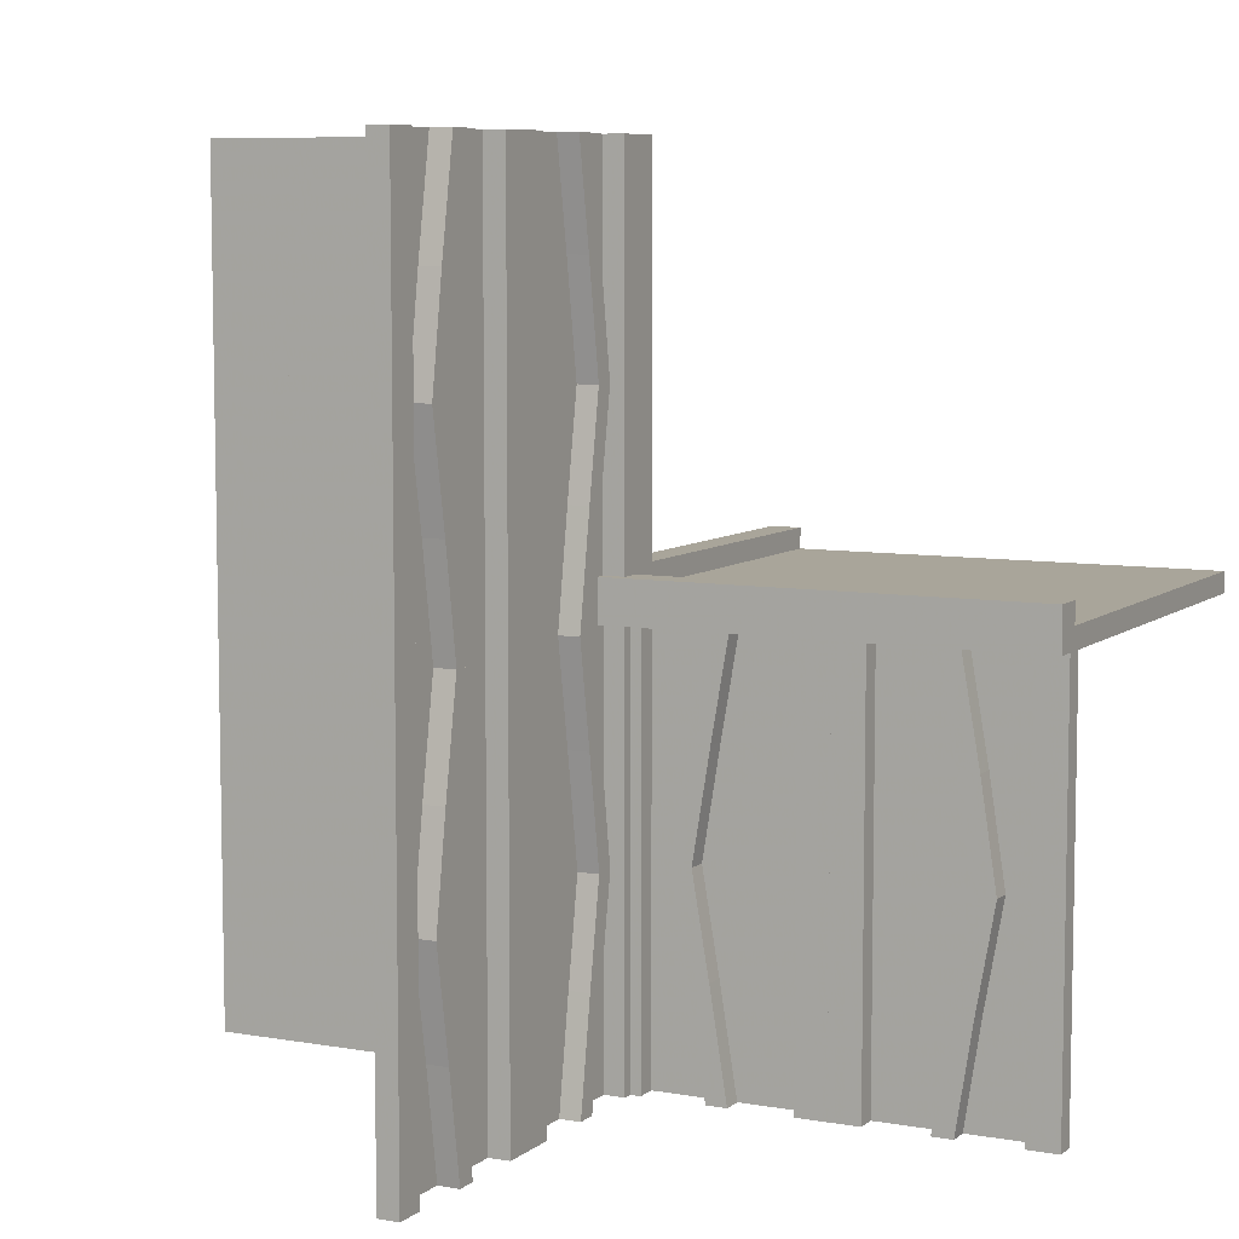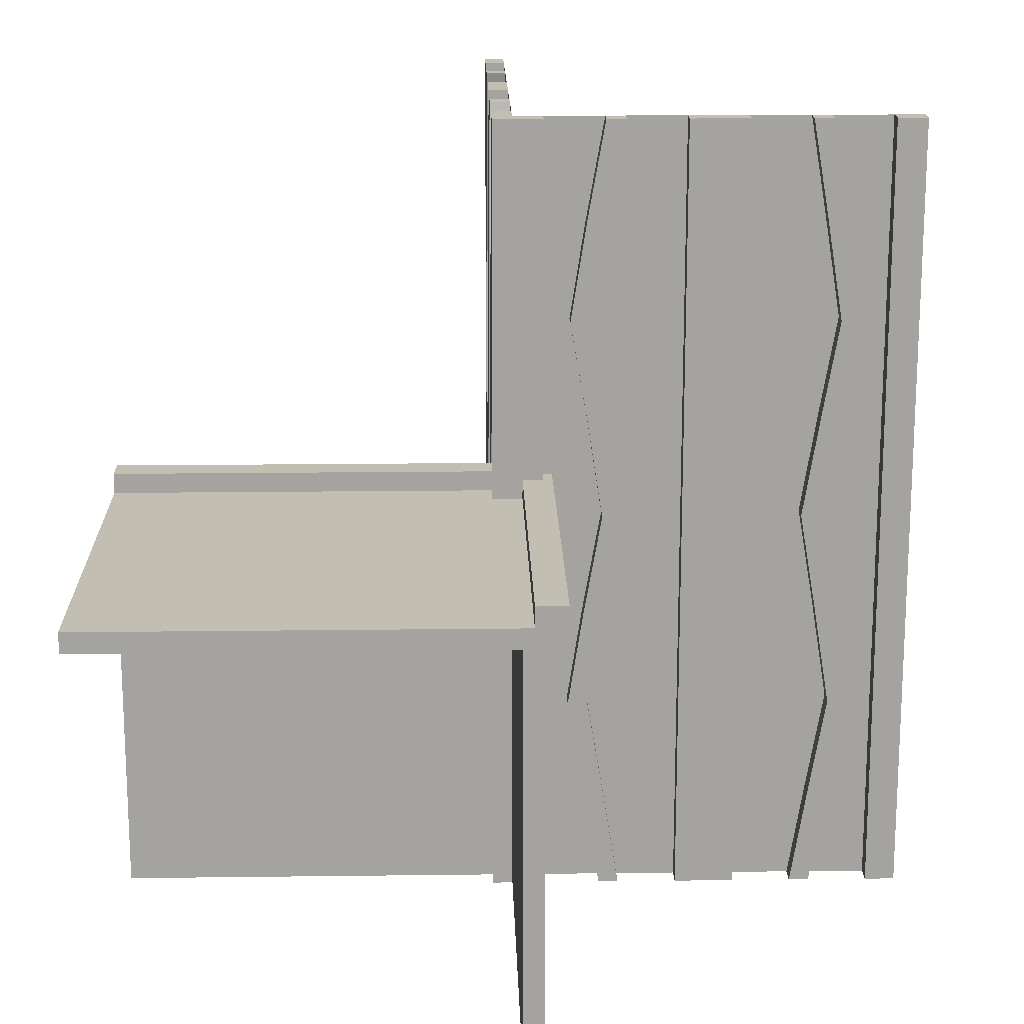
<metadata>
{"format":"obj","ext":"obj","renderer":"f3d","projection":"perspective","resolution":1024,"background":"white","views":[{"elev":7.5,"azim":-63.3,"up":"+Z"},{"elev":17.4,"azim":88.6,"up":"+Z"}]}
</metadata>
<code>
v 0 0 0
v 0 0 -0.5
v 0 0 0.5
v 0 0.1165 0.1298
v 0 0.1165 -0.3702
v 0 -0.4098 -0.1262
v 0 0.09317 0.1238
v 0 0.09317 -0.3762
v 0 -0.1375 0
v 0 -0.1375 -0.5
v 0 0.4625 0
v 0 0.4625 -0.5
v 0 0.4625 0.5
v 0 -0.09583 -0.25
v 0 -0.1169 -0.1202
v 0 0.3875 0
v 0 0.3875 -0.5
v 0 0.3875 0.5
v 0 -0.2125 0
v 0 -0.2125 -0.5
v 0 0.4292 0.25
v 0 0.4292 -0.25
v 0 0.25 0
v 0 0.25 -0.5
v 0 0.25 0.5
v 0 0.07083 0.25
v 0 0.07083 -0.25
v 0 -0.2875 0
v 0 -0.2875 -0.5
v 0 0.1125 0
v 0 0.1125 -0.5
v 0 0.1125 0.5
v 0 -0.3831 -0.1202
v 0 -0.4042 -0.25
v 0 0.0375 0
v 0 0.0375 -0.5
v 0 0.0375 0.5
v 0 0.4068 0.1238
v 0 0.4068 -0.3762
v 0 -0.3625 0
v 0 -0.3625 -0.5
v 0 -0.09016 -0.1262
v 0 0.3835 0.1298
v 0 0.3835 -0.3702
v 0 -0.5 0
v 0 -0.5 -0.5
v 0 0.5 0
v 0 0.5 -0.5
v 0 0.5 0.5
v 0 -0.3835 -0.3702
v 0 0.09016 -0.1262
v 0 0.09016 0.3738
v 0 0.3625 0
v 0 0.3625 -0.5
v 0 0.3625 0.5
v 0 -0.4068 -0.3762
v 0 -0.0375 0
v 0 -0.0375 -0.5
v 0 0.4042 0.25
v 0 0.4042 -0.25
v 0 0.3831 -0.1202
v 0 0.3831 0.3798
v 0 -0.1125 0
v 0 -0.1125 -0.5
v 0 0.2875 0
v 0 0.2875 -0.5
v 0 0.2875 0.5
v 0 -0.07083 -0.25
v 0 -0.25 0
v 0 -0.25 -0.5
v 0 -0.4292 -0.25
v 0 0.2125 0
v 0 0.2125 -0.5
v 0 0.2125 0.5
v 0 -0.3875 0
v 0 -0.3875 -0.5
v 0 0.1169 -0.1202
v 0 0.1169 0.3798
v 0 0.09583 0.25
v 0 0.09583 -0.25
v 0 -0.4625 0
v 0 -0.4625 -0.5
v 0 0.1375 0
v 0 0.1375 -0.5
v 0 0.1375 0.5
v 0 -0.09317 -0.3762
v 0 0.4098 -0.1262
v 0 0.4098 0.3738
v 0 -0.1165 -0.3702
v 0.1165 0 -0.3702
v 0.1165 0.025 -0.3702
v -0.4098 0 -0.1262
v -0.4098 0 0.3738
v -0.4098 -0.025 -0.1262
v -0.4098 -0.025 0.3738
v 0.09317 0 -0.3762
v 0.09317 0.025 -0.3762
v -0.1375 0 0
v -0.1375 0 -0.5
v -0.1375 0 0.5
v -0.1375 -0.025 0
v -0.1375 -0.025 -0.5
v -0.1375 -0.025 0.5
v 0.4625 0 0
v 0.4625 0 -0.5
v 0.4625 0.025 0
v 0.4625 0.025 -0.5
v -0.09583 0 0.25
v -0.09583 0 -0.25
v -0.09583 -0.025 0.25
v -0.09583 -0.025 -0.25
v -0.1169 0 -0.1202
v -0.1169 0 0.3798
v -0.1169 -0.025 -0.1202
v -0.1169 -0.025 0.3798
v 0.3875 0 0
v 0.3875 0 -0.5
v 0.3875 0.025 0
v 0.3875 0.025 -0.5
v -0.2125 0 0
v -0.2125 0 -0.5
v -0.2125 0 0.5
v -0.2125 -0.025 0
v -0.2125 -0.025 -0.5
v -0.2125 -0.025 0.5
v -0.0125 -0.5 0.05
v -0.0125 -0.5 0.025
v -0.0125 0.0125 0.05
v -0.0125 0.0125 0.025
v 0.4292 0 -0.25
v 0.4292 0.025 -0.25
v 0.25 0 0
v 0.25 0 -0.5
v 0.25 0.025 0
v 0.25 0.025 -0.5
v 0.07083 0 -0.25
v 0.07083 0.025 -0.25
v -0.2875 0 0
v -0.2875 0 -0.5
v -0.2875 0 0.5
v -0.2875 -0.025 0
v -0.2875 -0.025 -0.5
v -0.2875 -0.025 0.5
v 0.1125 0 0
v 0.1125 0 -0.5
v 0.1125 0.025 0
v 0.1125 0.025 -0.5
v -0.3831 0 -0.1202
v -0.3831 0 0.3798
v -0.3831 -0.025 -0.1202
v -0.3831 -0.025 0.3798
v -0.025 -0.4098 -0.1262
v -0.025 -0.1375 0
v -0.025 -0.1375 -0.5
v -0.025 -0.09583 -0.25
v -0.025 -0.1169 -0.1202
v -0.025 -0.2125 0
v -0.025 -0.2125 -0.5
v -0.025 -0.2875 0
v -0.025 -0.2875 -0.5
v -0.025 -0.3831 -0.1202
v -0.025 -0.4042 -0.25
v -0.025 -0.3625 0
v -0.025 -0.3625 -0.5
v -0.025 -0.09016 -0.1262
v -0.025 -0.5 0
v -0.025 -0.5 -0.5
v -0.025 -0.3835 -0.3702
v -0.025 -0.4068 -0.3762
v -0.025 -0.0375 0
v -0.025 -0.0375 -0.5
v -0.025 0.025 0
v -0.025 0.025 -0.5
v -0.025 -0.1125 0
v -0.025 -0.1125 -0.5
v -0.025 -0.07083 -0.25
v -0.025 -0.25 0
v -0.025 -0.25 -0.5
v -0.025 -0.4292 -0.25
v -0.025 -0.3875 0
v -0.025 -0.3875 -0.5
v -0.025 -0.4625 0
v -0.025 -0.4625 -0.5
v -0.025 -0.09317 -0.3762
v -0.025 -0.1165 -0.3702
v -0.4042 0 0.25
v -0.4042 0 -0.25
v -0.4042 -0.025 0.25
v -0.4042 -0.025 -0.25
v 0.0375 0 0
v 0.0375 0 -0.5
v 0.0375 0.025 0
v 0.0375 0.025 -0.5
v 0.4068 0 -0.3762
v 0.4068 0.025 -0.3762
v -0.3625 0 0
v -0.3625 0 -0.5
v -0.3625 0 0.5
v -0.3625 -0.025 0
v -0.3625 -0.025 -0.5
v -0.3625 -0.025 0.5
v -0.09016 0 -0.1262
v -0.09016 0 0.3738
v -0.09016 -0.025 -0.1262
v -0.09016 -0.025 0.3738
v 0.3835 0 -0.3702
v 0.3835 0.025 -0.3702
v -0.5 0 0
v -0.5 0 -0.5
v -0.5 0 0.5
v -0.5 -0.025 0
v -0.5 -0.025 -0.5
v -0.5 -0.025 0.5
v 0.5 0 0
v 0.5 0 -0.5
v 0.5 0.05 0
v 0.5 0.05 0.05
v 0.5 -0.5 0
v 0.5 -0.5 0.025
v 0.5 0.025 0
v 0.5 0.025 -0.5
v 0.5 0.0125 0.05
v 0.5 0.0125 0.025
v -0.3835 0 0.1298
v -0.3835 0 -0.3702
v -0.3835 -0.025 0.1298
v -0.3835 -0.025 -0.3702
v 0.09016 0 -0.1262
v 0.09016 0.025 -0.1262
v 0.3625 0 0
v 0.3625 0 -0.5
v 0.3625 0.025 0
v 0.3625 0.025 -0.5
v -0.4068 0 0.1238
v -0.4068 0 -0.3762
v -0.4068 -0.025 0.1238
v -0.4068 -0.025 -0.3762
v -0.0375 0 0
v -0.0375 0 -0.5
v -0.0375 0 0.5
v -0.0375 -0.025 0
v -0.0375 -0.025 -0.5
v -0.0375 -0.025 0.5
v 0.4042 0 -0.25
v 0.4042 0.025 -0.25
v 0.025 0.1165 0.1298
v 0.025 0.1165 -0.3702
v 0.025 0.09317 0.1238
v 0.025 0.09317 -0.3762
v 0.025 0.4625 0
v 0.025 0.4625 -0.5
v 0.025 0.4625 0.5
v 0.025 0.3875 0
v 0.025 0.3875 -0.5
v 0.025 0.3875 0.5
v 0.025 0.4292 0.25
v 0.025 0.4292 -0.25
v 0.025 0.25 0
v 0.025 0.25 -0.5
v 0.025 0.25 0.5
v 0.025 0.07083 0.25
v 0.025 0.07083 -0.25
v 0.025 0.1125 0
v 0.025 0.1125 -0.5
v 0.025 0.1125 0.5
v 0.025 -0.025 0
v 0.025 -0.025 -0.5
v 0.025 -0.025 0.5
v 0.025 0.0375 0
v 0.025 0.0375 -0.5
v 0.025 0.0375 0.5
v 0.025 0.4068 0.1238
v 0.025 0.4068 -0.3762
v 0.025 0.3835 0.1298
v 0.025 0.3835 -0.3702
v 0.025 0.5 0
v 0.025 0.5 -0.5
v 0.025 0.5 0.5
v 0.025 0.09016 -0.1262
v 0.025 0.09016 0.3738
v 0.025 0.3625 0
v 0.025 0.3625 -0.5
v 0.025 0.3625 0.5
v 0.025 0.4042 0.25
v 0.025 0.4042 -0.25
v 0.025 0.3831 -0.1202
v 0.025 0.3831 0.3798
v 0.025 0.2875 0
v 0.025 0.2875 -0.5
v 0.025 0.2875 0.5
v 0.025 0.2125 0
v 0.025 0.2125 -0.5
v 0.025 0.2125 0.5
v 0.025 0.1169 -0.1202
v 0.025 0.1169 0.3798
v 0.025 0.09583 0.25
v 0.025 0.09583 -0.25
v 0.025 0.1375 0
v 0.025 0.1375 -0.5
v 0.025 0.1375 0.5
v 0.025 0.4098 -0.1262
v 0.025 0.4098 0.3738
v 0.3831 0 -0.1202
v 0.3831 0.025 -0.1202
v -0.1125 0 0
v -0.1125 0 -0.5
v -0.1125 0 0.5
v -0.1125 -0.025 0
v -0.1125 -0.025 -0.5
v -0.1125 -0.025 0.5
v 0.2875 0 0
v 0.2875 0 -0.5
v 0.2875 0.025 0
v 0.2875 0.025 -0.5
v -0.07083 0 0.25
v -0.07083 0 -0.25
v -0.07083 -0.025 0.25
v -0.07083 -0.025 -0.25
v -0.05 0.05 0
v -0.05 0.05 0.05
v -0.05 -0.5 0
v -0.05 -0.5 0.05
v -0.25 0 0
v -0.25 0 -0.5
v -0.25 0 0.5
v -0.25 -0.025 0
v -0.25 -0.025 -0.5
v -0.25 -0.025 0.5
v -0.4292 0 0.25
v -0.4292 0 -0.25
v -0.4292 -0.025 0.25
v -0.4292 -0.025 -0.25
v 0.2125 0 0
v 0.2125 0 -0.5
v 0.2125 0.025 0
v 0.2125 0.025 -0.5
v -0.3875 0 0
v -0.3875 0 -0.5
v -0.3875 0 0.5
v -0.3875 -0.025 0
v -0.3875 -0.025 -0.5
v -0.3875 -0.025 0.5
v 0.1169 0 -0.1202
v 0.1169 0.025 -0.1202
v 0.09583 0 -0.25
v 0.09583 0.025 -0.25
v -0.4625 0 0
v -0.4625 0 -0.5
v -0.4625 0 0.5
v -0.4625 -0.025 0
v -0.4625 -0.025 -0.5
v -0.4625 -0.025 0.5
v 0.1375 0 0
v 0.1375 0 -0.5
v 0.1375 0.025 0
v 0.1375 0.025 -0.5
v -0.09317 0 0.1238
v -0.09317 0 -0.3762
v -0.09317 -0.025 0.1238
v -0.09317 -0.025 -0.3762
v 0.4098 0 -0.1262
v 0.4098 0.025 -0.1262
v -0.1165 0 0.1298
v -0.1165 0 -0.3702
v -0.1165 -0.025 0.1298
v -0.1165 -0.025 -0.3702
f 1 2 36
f 36 35 1
f 35 36 270
f 270 269 35
f 238 239 2
f 2 1 238
f 241 242 239
f 239 238 241
f 269 270 267
f 267 266 269
f 266 267 242
f 242 241 266
f 2 239 242
f 267 270 2
f 36 2 270
f 242 267 2
f 1 241 238
f 266 1 269
f 35 269 1
f 241 1 266
f 16 253 281
f 281 53 16
f 273 39 17
f 17 254 273
f 39 273 257
f 257 22 39
f 253 16 87
f 87 301 253
f 301 87 22
f 22 257 301
f 54 282 254
f 254 17 54
f 286 61 53
f 53 281 286
f 61 286 285
f 285 60 61
f 282 54 44
f 44 275 282
f 275 44 60
f 60 285 275
f 275 285 273
f 301 257 285
f 273 285 257
f 285 286 301
f 254 275 273
f 254 282 275
f 281 253 286
f 286 253 301
f 44 39 60
f 87 60 22
f 39 22 60
f 60 87 61
f 17 39 44
f 17 44 54
f 53 61 16
f 61 87 16
f 12 48 47
f 47 11 12
f 48 277 276
f 276 47 48
f 277 251 250
f 250 276 277
f 251 12 11
f 11 250 251
f 48 12 251
f 251 277 48
f 47 250 11
f 250 47 276
f 263 30 83
f 83 298 263
f 8 249 264
f 264 31 8
f 249 8 27
f 27 262 249
f 30 263 279
f 279 51 30
f 51 279 262
f 262 27 51
f 299 84 31
f 31 264 299
f 77 294 298
f 298 83 77
f 294 77 80
f 80 297 294
f 84 299 247
f 247 5 84
f 5 247 297
f 297 80 5
f 5 80 8
f 51 27 80
f 8 80 27
f 80 77 51
f 31 5 8
f 31 84 5
f 83 30 77
f 77 30 51
f 247 249 297
f 279 297 262
f 249 262 297
f 297 279 294
f 264 249 247
f 264 247 299
f 298 294 263
f 294 279 263
f 24 66 65
f 65 23 24
f 66 289 288
f 288 65 66
f 289 259 258
f 258 288 289
f 259 24 23
f 23 258 259
f 66 24 259
f 259 289 66
f 65 258 23
f 258 65 288
f 73 24 23
f 23 72 73
f 24 259 258
f 258 23 24
f 259 292 291
f 291 258 259
f 292 73 72
f 72 291 292
f 24 73 292
f 292 259 24
f 23 291 72
f 291 23 258
f 305 308 101
f 101 98 305
f 360 358 306
f 306 309 360
f 358 360 318
f 318 316 358
f 308 305 202
f 202 204 308
f 204 202 316
f 316 318 204
f 99 102 309
f 309 306 99
f 114 112 98
f 98 101 114
f 112 114 111
f 111 109 112
f 102 99 364
f 364 366 102
f 366 364 109
f 109 111 366
f 366 111 360
f 204 318 111
f 360 111 318
f 111 114 204
f 309 366 360
f 309 102 366
f 101 308 114
f 114 308 204
f 364 358 109
f 202 109 316
f 358 316 109
f 109 202 112
f 306 358 364
f 306 364 99
f 98 112 305
f 112 202 305
f 340 337 196
f 196 199 340
f 235 237 341
f 341 338 235
f 237 235 330
f 330 332 237
f 337 340 94
f 94 92 337
f 92 94 332
f 332 330 92
f 200 197 338
f 338 341 200
f 148 150 199
f 199 196 148
f 150 148 187
f 187 189 150
f 197 200 227
f 227 225 197
f 225 227 189
f 189 187 225
f 225 187 235
f 92 330 187
f 235 187 330
f 187 148 92
f 338 225 235
f 338 197 225
f 196 337 148
f 148 337 92
f 227 237 189
f 94 189 332
f 237 332 189
f 189 94 150
f 341 237 227
f 341 227 200
f 199 150 340
f 150 94 340
f 324 121 120
f 120 323 324
f 121 124 123
f 123 120 121
f 124 327 326
f 326 123 124
f 327 324 323
f 323 326 327
f 121 324 327
f 327 124 121
f 120 326 323
f 326 120 123
f 139 324 323
f 323 138 139
f 324 327 326
f 326 323 324
f 327 142 141
f 141 326 327
f 142 139 138
f 138 141 142
f 324 139 142
f 142 327 324
f 323 141 138
f 141 323 326
f 209 348 347
f 347 208 209
f 348 351 350
f 350 347 348
f 351 212 211
f 211 350 351
f 212 209 208
f 208 211 212
f 348 209 212
f 212 351 348
f 347 211 208
f 211 347 350
f 48 2 1
f 1 47 48
f 1 208 209
f 209 2 1
f 3 1 47
f 47 49 3
f 210 3 1
f 1 208 210
f 3 1 35
f 35 37 3
f 37 35 269
f 269 271 37
f 240 238 1
f 1 3 240
f 243 241 238
f 238 240 243
f 271 269 266
f 266 268 271
f 268 266 241
f 241 243 268
f 1 238 241
f 266 269 1
f 35 1 269
f 241 266 1
f 3 243 240
f 268 3 271
f 37 271 3
f 243 3 268
f 18 255 283
f 283 55 18
f 272 38 16
f 16 253 272
f 38 272 256
f 256 21 38
f 255 18 88
f 88 302 255
f 302 88 21
f 21 256 302
f 53 281 253
f 253 16 53
f 287 62 55
f 55 283 287
f 62 287 284
f 284 59 62
f 281 53 43
f 43 274 281
f 274 43 59
f 59 284 274
f 274 284 272
f 302 256 284
f 272 284 256
f 284 287 302
f 253 274 272
f 253 281 274
f 283 255 287
f 287 255 302
f 43 38 59
f 88 59 21
f 38 21 59
f 59 88 62
f 16 38 43
f 16 43 53
f 55 62 18
f 62 88 18
f 11 47 49
f 49 13 11
f 47 276 278
f 278 49 47
f 276 250 252
f 252 278 276
f 250 11 13
f 13 252 250
f 47 11 250
f 250 276 47
f 49 252 13
f 252 49 278
f 265 32 85
f 85 300 265
f 7 248 263
f 263 30 7
f 248 7 26
f 26 261 248
f 32 265 280
f 280 52 32
f 52 280 261
f 261 26 52
f 298 83 30
f 30 263 298
f 78 295 300
f 300 85 78
f 295 78 79
f 79 296 295
f 83 298 246
f 246 4 83
f 4 246 296
f 296 79 4
f 4 79 7
f 52 26 79
f 7 79 26
f 79 78 52
f 30 4 7
f 30 83 4
f 85 32 78
f 78 32 52
f 246 248 296
f 280 296 261
f 248 261 296
f 296 280 295
f 263 248 246
f 263 246 298
f 300 295 265
f 295 280 265
f 23 65 67
f 67 25 23
f 65 288 290
f 290 67 65
f 288 258 260
f 260 290 288
f 258 23 25
f 25 260 258
f 65 23 258
f 258 288 65
f 67 260 25
f 260 67 290
f 72 23 25
f 25 74 72
f 23 258 260
f 260 25 23
f 258 291 293
f 293 260 258
f 291 72 74
f 74 293 291
f 23 72 291
f 291 258 23
f 25 293 74
f 293 25 260
f 307 310 103
f 103 100 307
f 359 357 305
f 305 308 359
f 357 359 317
f 317 315 357
f 310 307 203
f 203 205 310
f 205 203 315
f 315 317 205
f 98 101 308
f 308 305 98
f 115 113 100
f 100 103 115
f 113 115 110
f 110 108 113
f 101 98 363
f 363 365 101
f 365 363 108
f 108 110 365
f 365 110 359
f 205 317 110
f 359 110 317
f 110 115 205
f 308 365 359
f 308 101 365
f 103 310 115
f 115 310 205
f 363 357 108
f 203 108 315
f 357 315 108
f 108 203 113
f 305 357 363
f 305 363 98
f 100 113 307
f 113 203 307
f 342 339 198
f 198 201 342
f 234 236 340
f 340 337 234
f 236 234 329
f 329 331 236
f 339 342 95
f 95 93 339
f 93 95 331
f 331 329 93
f 199 196 337
f 337 340 199
f 149 151 201
f 201 198 149
f 151 149 186
f 186 188 151
f 196 199 226
f 226 224 196
f 224 226 188
f 188 186 224
f 224 186 234
f 93 329 186
f 234 186 329
f 186 149 93
f 337 224 234
f 337 196 224
f 198 339 149
f 149 339 93
f 226 236 188
f 95 188 331
f 236 331 188
f 188 95 151
f 340 236 226
f 340 226 199
f 201 151 342
f 151 95 342
f 323 120 122
f 122 325 323
f 120 123 125
f 125 122 120
f 123 326 328
f 328 125 123
f 326 323 325
f 325 328 326
f 120 323 326
f 326 123 120
f 122 328 325
f 328 122 125
f 138 323 325
f 325 140 138
f 323 326 328
f 328 325 323
f 326 141 143
f 143 328 326
f 141 138 140
f 140 143 141
f 323 138 141
f 141 326 323
f 325 143 140
f 143 325 328
f 208 347 349
f 349 210 208
f 347 350 352
f 352 349 347
f 350 211 213
f 213 352 350
f 211 208 210
f 210 213 211
f 347 208 211
f 211 350 347
f 349 213 210
f 213 349 352
f 128 129 127
f 127 126 128
f 216 319 321
f 321 218 216
f 222 223 129
f 129 128 222
f 223 219 127
f 127 129 223
f 127 219 218
f 218 321 127
f 126 127 322
f 321 322 127
f 222 128 320
f 320 217 222
f 322 320 128
f 128 126 322
f 217 216 223
f 216 218 219
f 219 223 216
f 222 217 223
f 320 319 216
f 216 217 320
f 322 321 319
f 319 320 322
f 1 2 58
f 58 57 1
f 57 58 171
f 171 170 57
f 190 191 2
f 2 1 190
f 192 193 191
f 191 190 192
f 170 171 173
f 173 172 170
f 172 173 193
f 193 192 172
f 2 191 193
f 173 171 2
f 58 2 171
f 193 173 2
f 1 192 190
f 172 1 170
f 57 170 1
f 192 1 172
f 75 180 163
f 163 40 75
f 169 56 76
f 76 181 169
f 56 169 179
f 179 71 56
f 180 75 6
f 6 152 180
f 152 6 71
f 71 179 152
f 41 164 181
f 181 76 41
f 161 33 40
f 40 163 161
f 33 161 162
f 162 34 33
f 164 41 50
f 50 168 164
f 168 50 34
f 34 162 168
f 168 162 169
f 152 179 162
f 169 162 179
f 162 161 152
f 181 168 169
f 181 164 168
f 163 180 161
f 161 180 152
f 50 56 34
f 6 34 71
f 56 71 34
f 34 6 33
f 76 56 50
f 76 50 41
f 40 33 75
f 33 6 75
f 82 46 45
f 45 81 82
f 46 167 166
f 166 45 46
f 167 183 182
f 182 166 167
f 183 82 81
f 81 182 183
f 46 82 183
f 183 167 46
f 45 182 81
f 182 45 166
f 174 63 9
f 9 153 174
f 86 184 175
f 175 64 86
f 184 86 68
f 68 176 184
f 63 174 165
f 165 42 63
f 42 165 176
f 176 68 42
f 154 10 64
f 64 175 154
f 15 156 153
f 153 9 15
f 156 15 14
f 14 155 156
f 10 154 185
f 185 89 10
f 89 185 155
f 155 14 89
f 89 14 86
f 42 68 14
f 86 14 68
f 14 15 42
f 64 89 86
f 64 10 89
f 9 63 15
f 15 63 42
f 185 184 155
f 165 155 176
f 184 176 155
f 155 165 156
f 175 184 185
f 175 185 154
f 153 156 174
f 156 165 174
f 70 29 28
f 28 69 70
f 29 160 159
f 159 28 29
f 160 178 177
f 177 159 160
f 178 70 69
f 69 177 178
f 29 70 178
f 178 160 29
f 28 177 69
f 177 28 159
f 20 70 69
f 69 19 20
f 70 178 177
f 177 69 70
f 178 158 157
f 157 177 178
f 158 20 19
f 19 157 158
f 70 20 158
f 158 178 70
f 69 157 19
f 157 69 177
f 144 146 355
f 355 353 144
f 97 96 145
f 145 147 97
f 96 97 137
f 137 136 96
f 146 144 228
f 228 229 146
f 229 228 136
f 136 137 229
f 354 356 147
f 147 145 354
f 344 343 353
f 353 355 344
f 343 344 346
f 346 345 343
f 356 354 90
f 90 91 356
f 91 90 345
f 345 346 91
f 91 346 97
f 229 137 346
f 97 346 137
f 346 344 229
f 147 91 97
f 147 356 91
f 355 146 344
f 344 146 229
f 90 96 345
f 228 345 136
f 96 136 345
f 345 228 343
f 145 96 90
f 145 90 354
f 353 343 144
f 343 228 144
f 118 116 230
f 230 232 118
f 194 195 119
f 119 117 194
f 195 194 130
f 130 131 195
f 116 118 362
f 362 361 116
f 361 362 131
f 131 130 361
f 233 231 117
f 117 119 233
f 303 304 232
f 232 230 303
f 304 303 244
f 244 245 304
f 231 233 207
f 207 206 231
f 206 207 245
f 245 244 206
f 206 244 194
f 361 130 244
f 194 244 130
f 244 303 361
f 117 206 194
f 117 231 206
f 230 116 303
f 303 116 361
f 207 195 245
f 362 245 131
f 195 131 245
f 245 362 304
f 119 195 207
f 119 207 233
f 232 304 118
f 304 362 118
f 133 334 333
f 333 132 133
f 334 336 335
f 335 333 334
f 336 135 134
f 134 335 336
f 135 133 132
f 132 134 135
f 334 133 135
f 135 336 334
f 333 134 132
f 134 333 335
f 312 133 132
f 132 311 312
f 133 135 134
f 134 132 133
f 135 314 313
f 313 134 135
f 314 312 311
f 311 313 314
f 133 312 314
f 314 135 133
f 132 313 311
f 313 132 134
f 215 105 104
f 104 214 215
f 105 107 106
f 106 104 105
f 107 221 220
f 220 106 107
f 221 215 214
f 214 220 221
f 105 215 221
f 221 107 105
f 104 220 214
f 220 104 106
f 2 215 214
f 214 1 2
f 46 2 1
f 1 45 46
f 45 218 214
f 214 1 45

</code>
